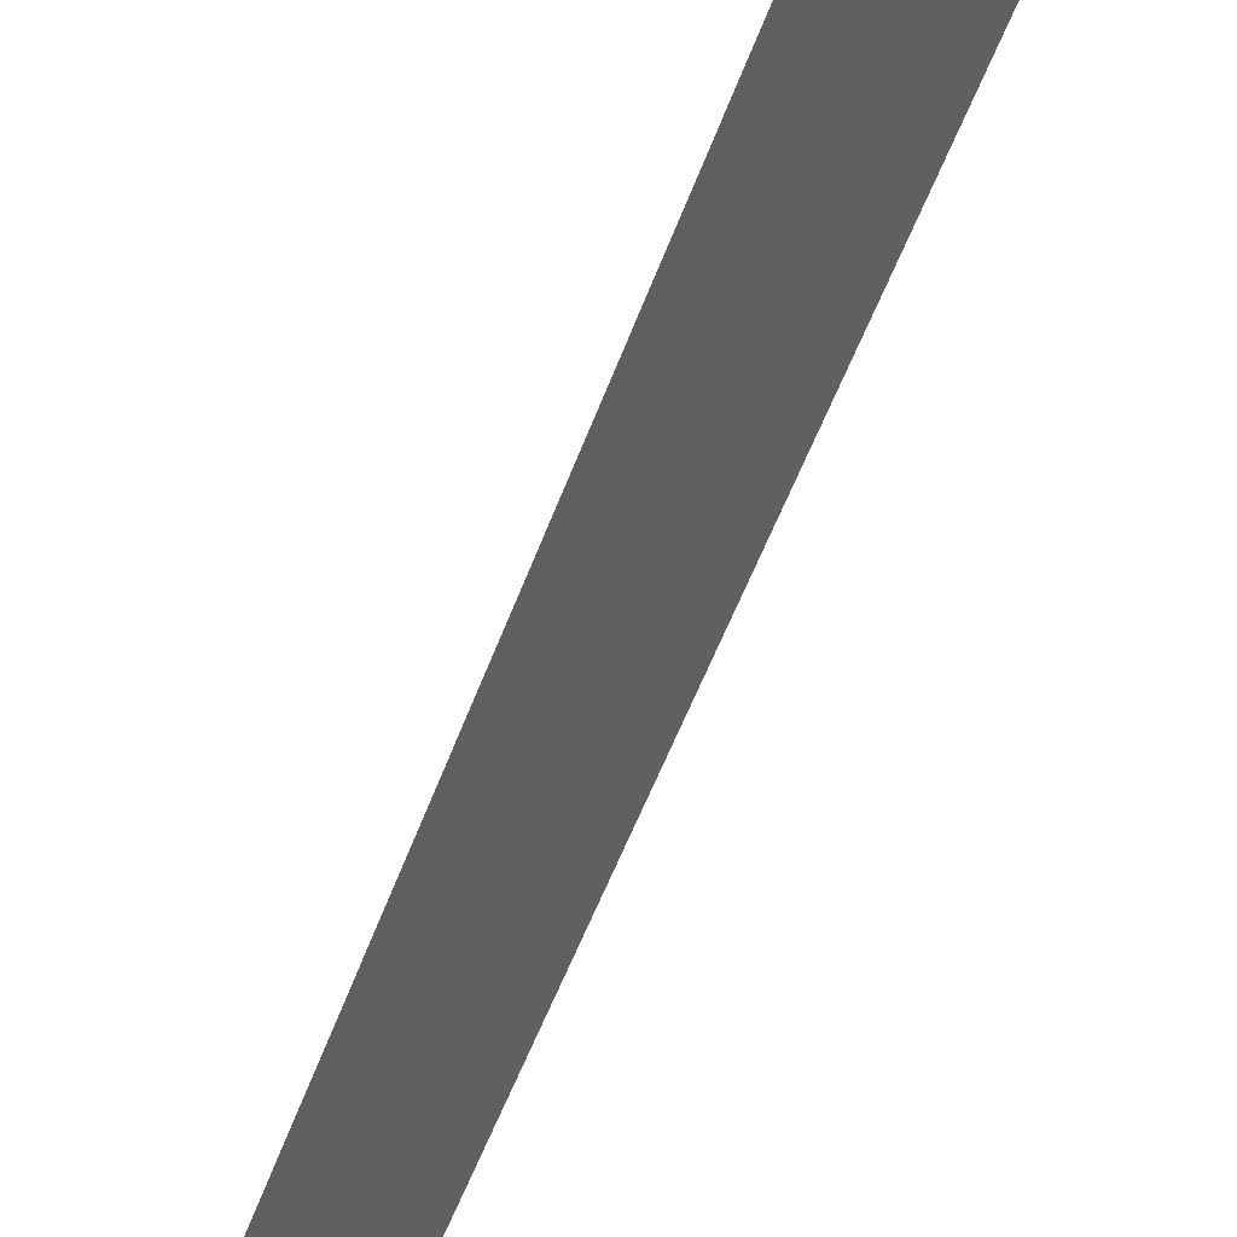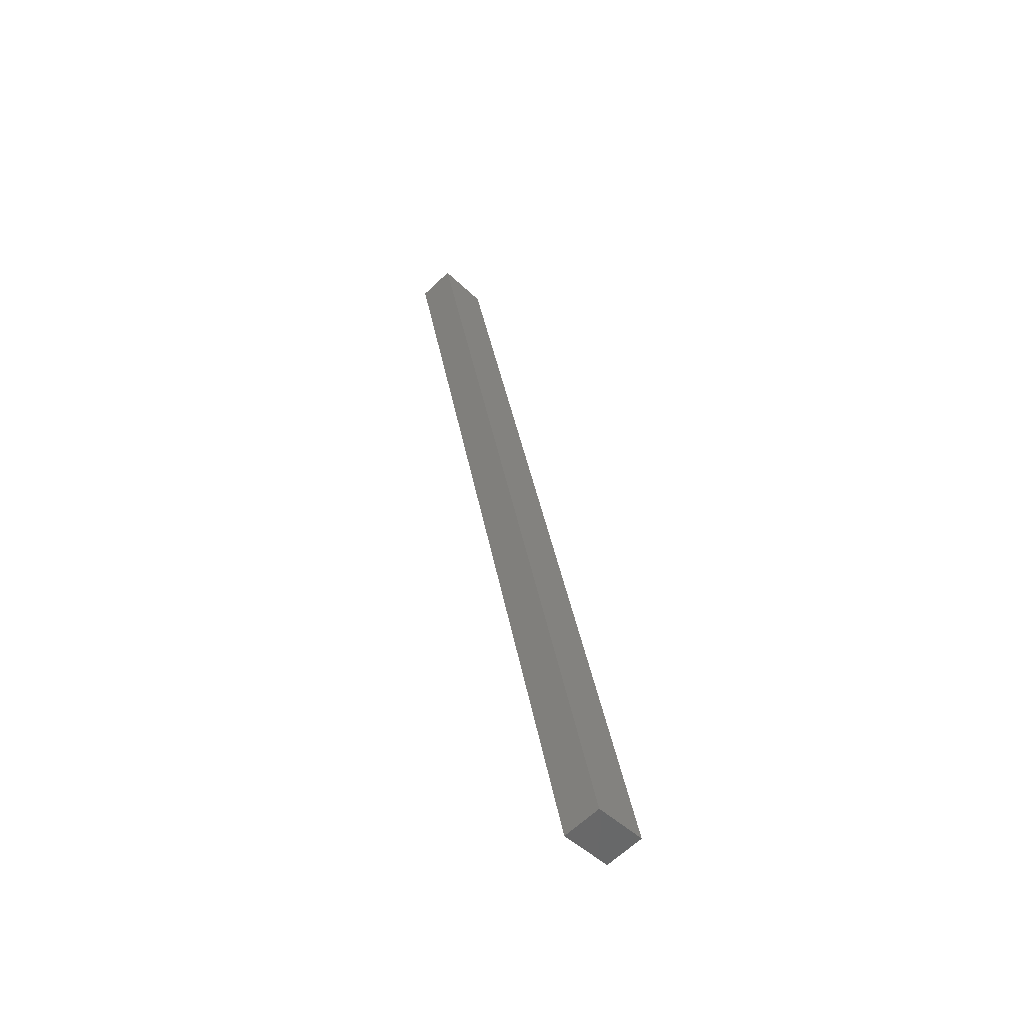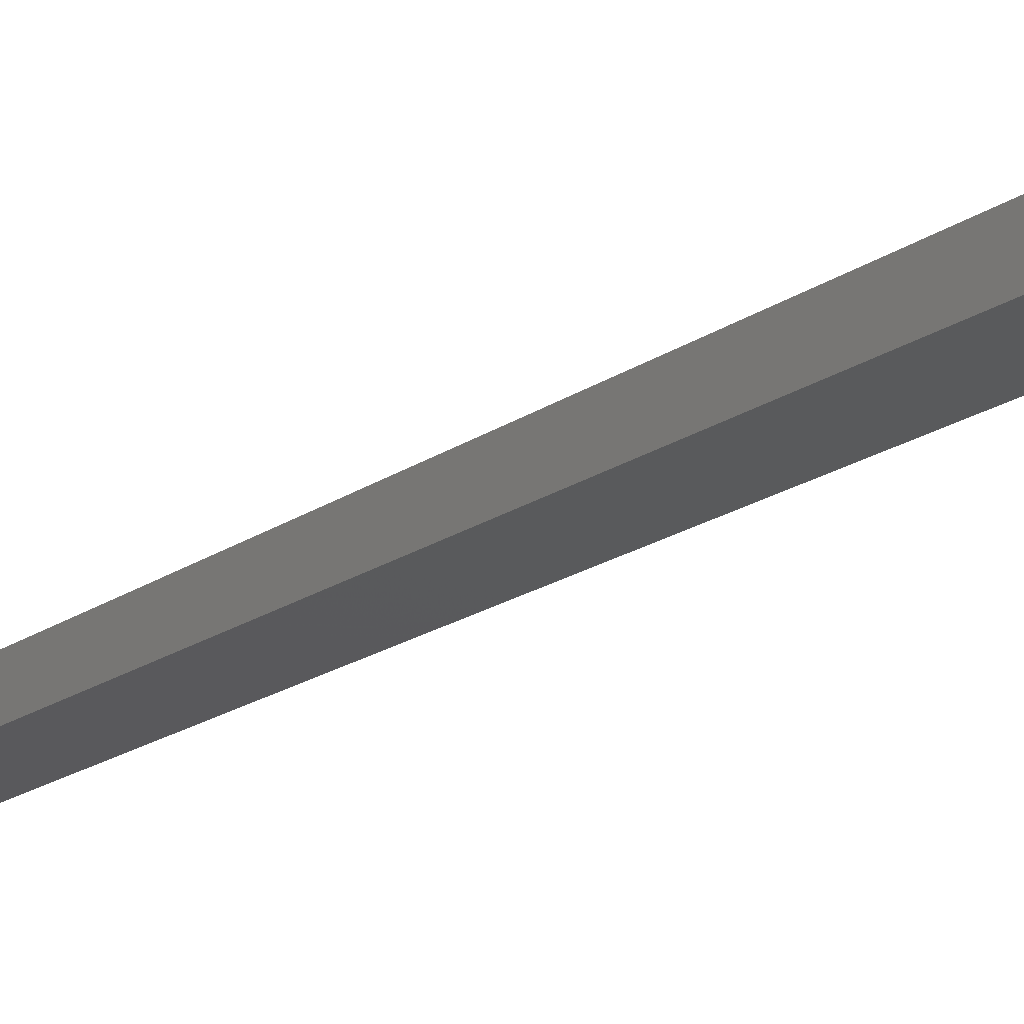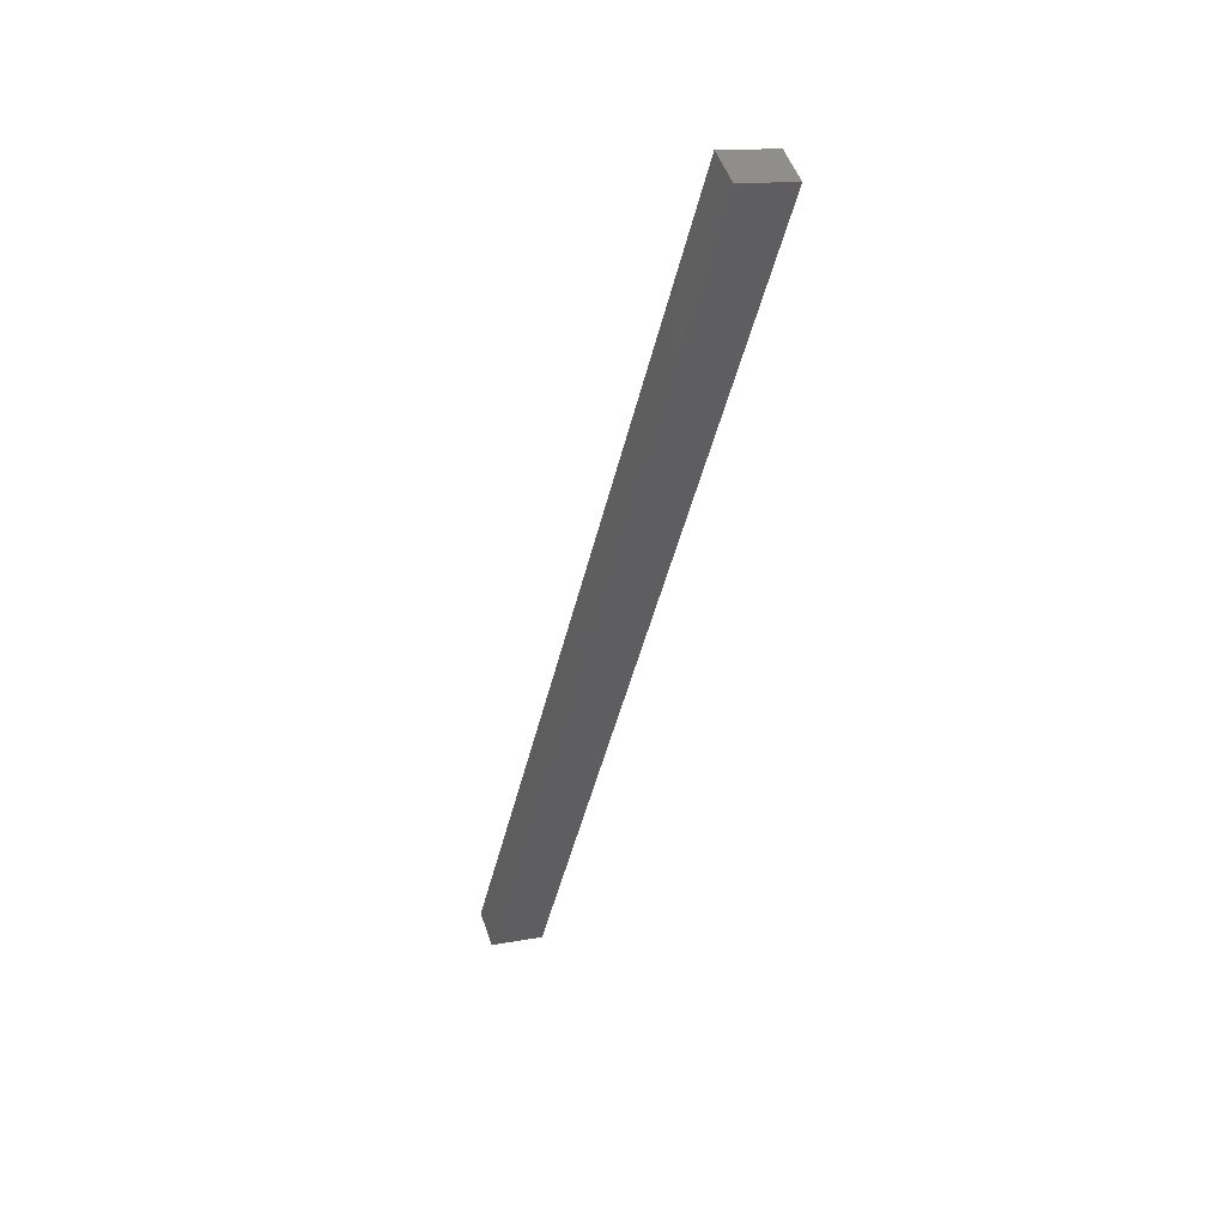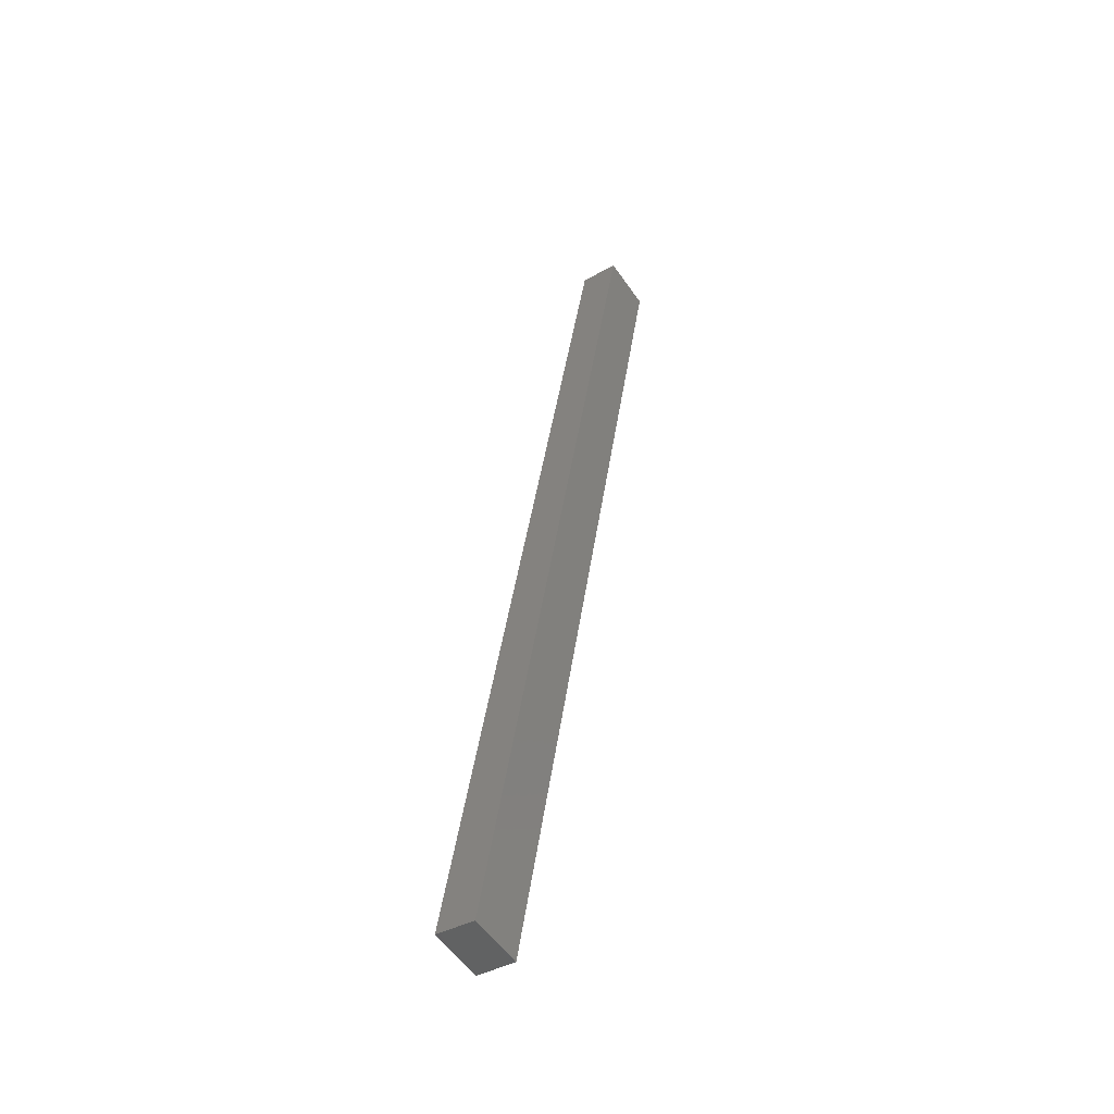
<metadata>
{"format":"stl","ext":"stl","renderer":"f3d","projection":"perspective","resolution":1024,"background":"white","views":[{"elev":-43.4,"azim":-4.3,"up":"+Y"},{"elev":-64.6,"azim":140.4,"up":"+Z"},{"elev":-20.0,"azim":156.8,"up":"+Y"},{"elev":50.7,"azim":-11.7,"up":"+Z"},{"elev":-39.0,"azim":-48.2,"up":"+Z"}]}
</metadata>
<code>
# stl→obj: 10 verts, 16 faces
v 8750 789.2 5392
v 8753 764.4 5392
v 8715 785.2 5246
v 8718 760.4 5246
v 8857 776.6 5838
v 8855 801.5 5838
v 8685 756.4 5254
v 8824 772.7 5846
v 8682 781.2 5254
v 8821 797.5 5846
f 1 2 3
f 3 2 4
f 2 1 5
f 5 1 6
f 4 2 7
f 7 2 8
f 8 2 5
f 9 3 7
f 7 3 4
f 3 9 1
f 1 9 10
f 6 1 10
f 5 6 8
f 8 6 10
f 7 8 9
f 9 8 10

</code>
